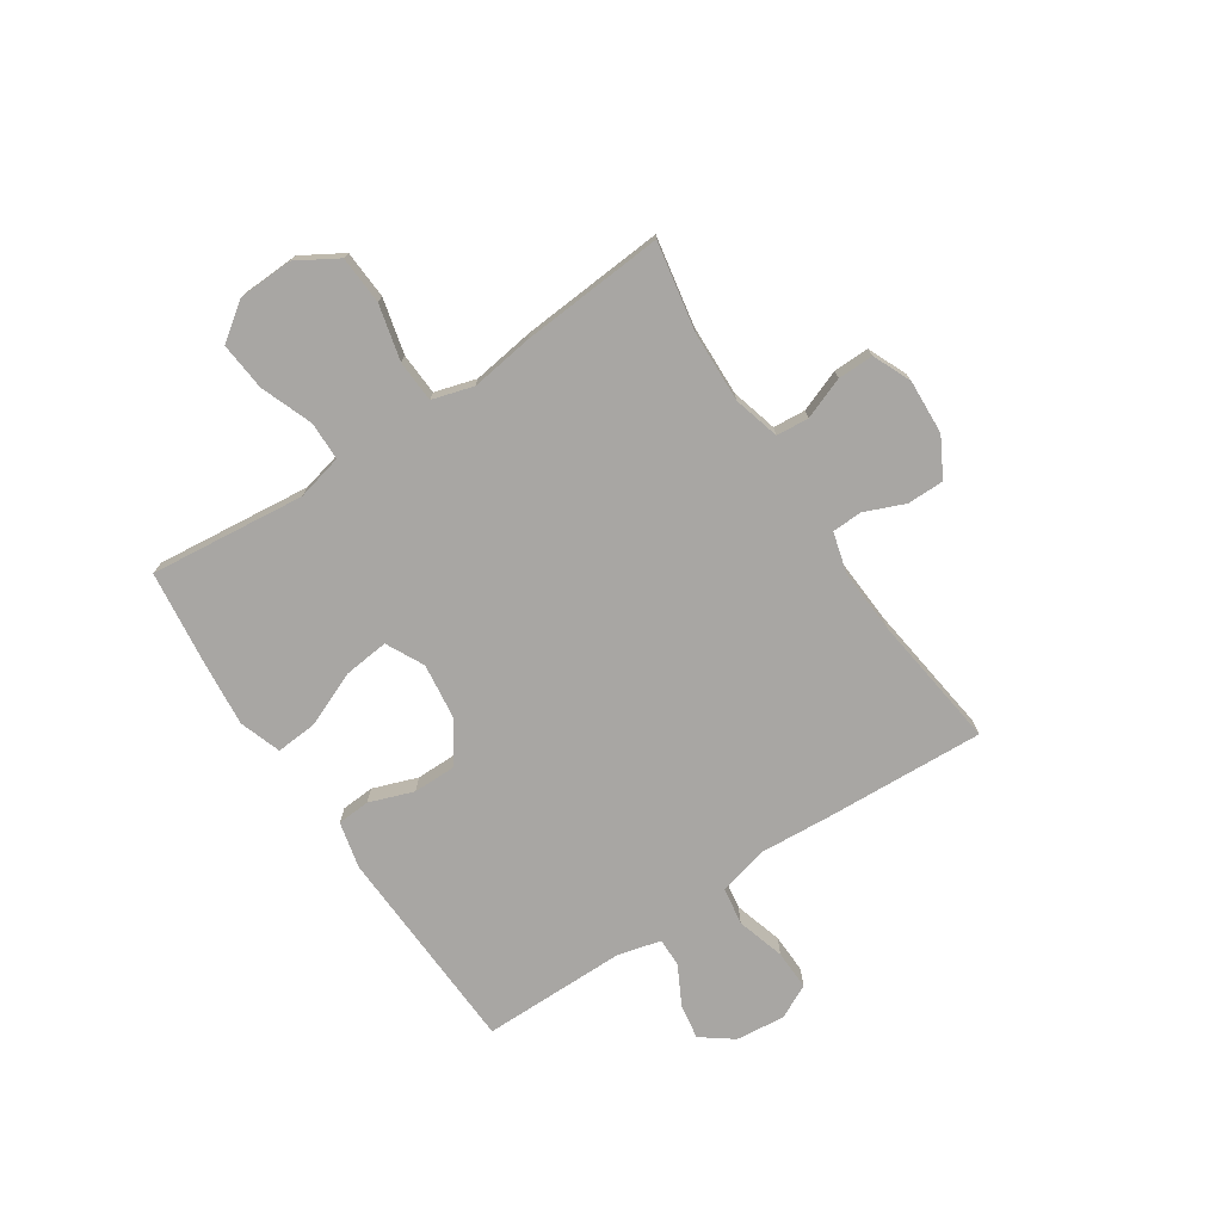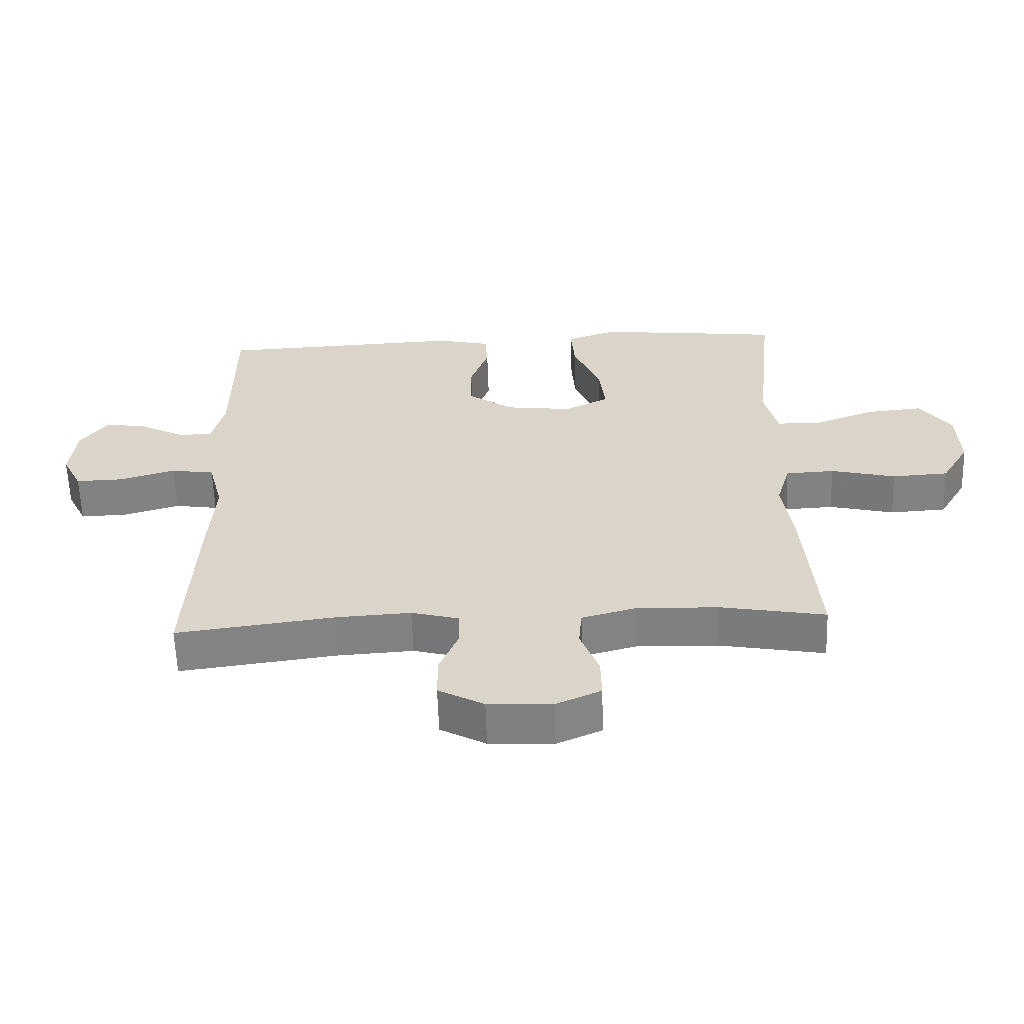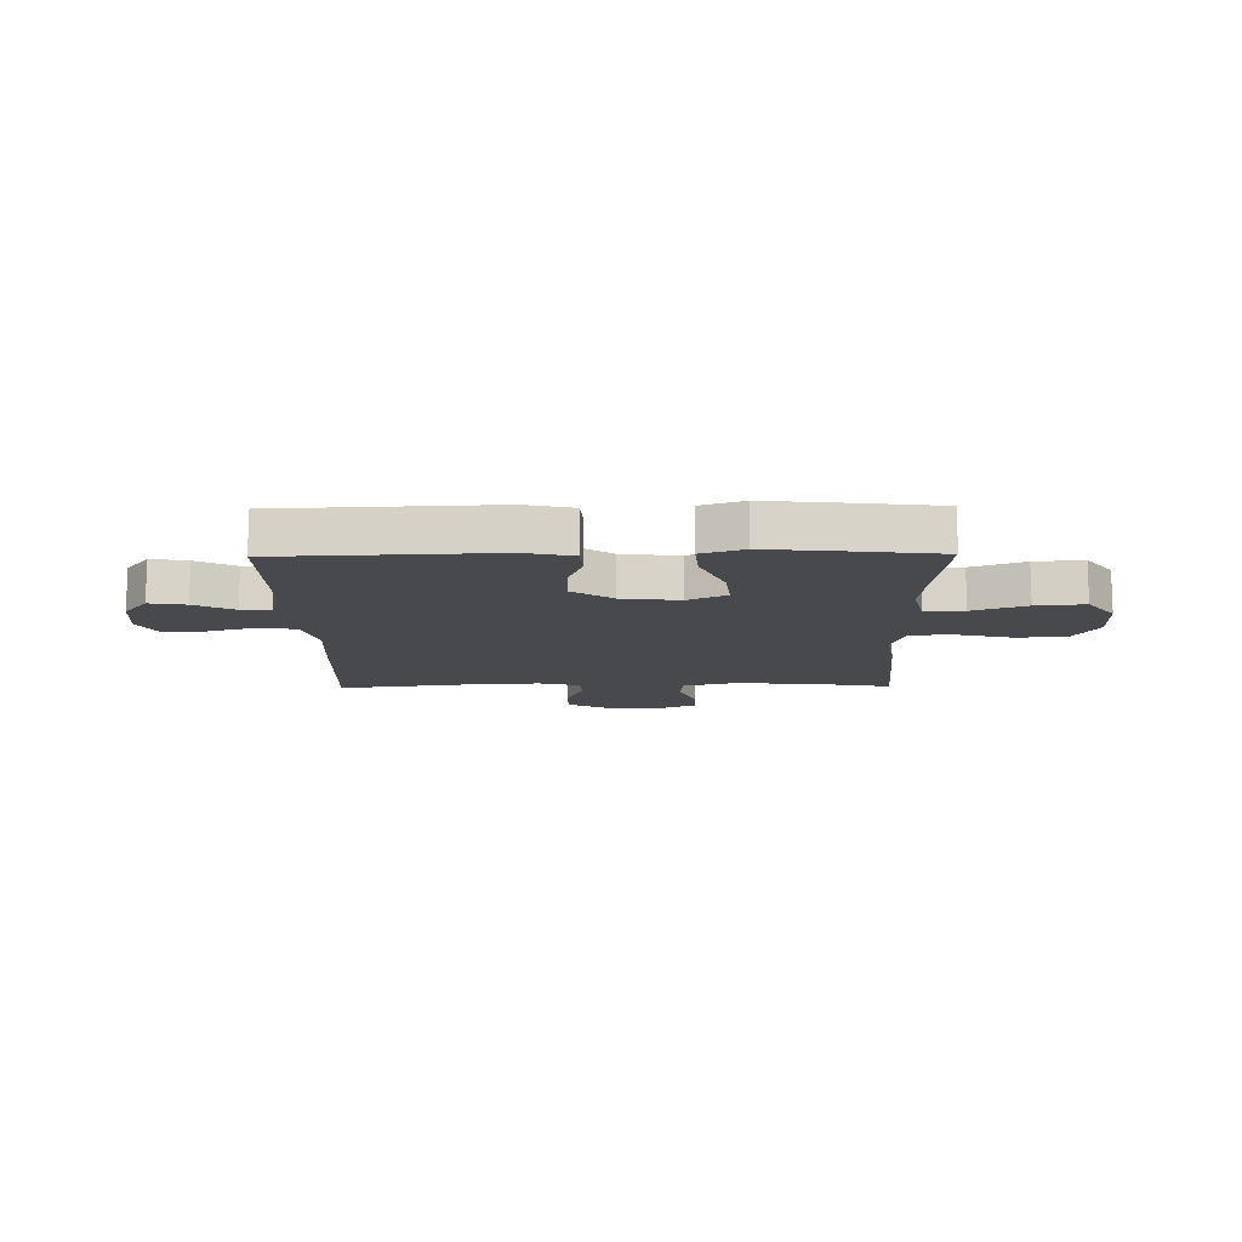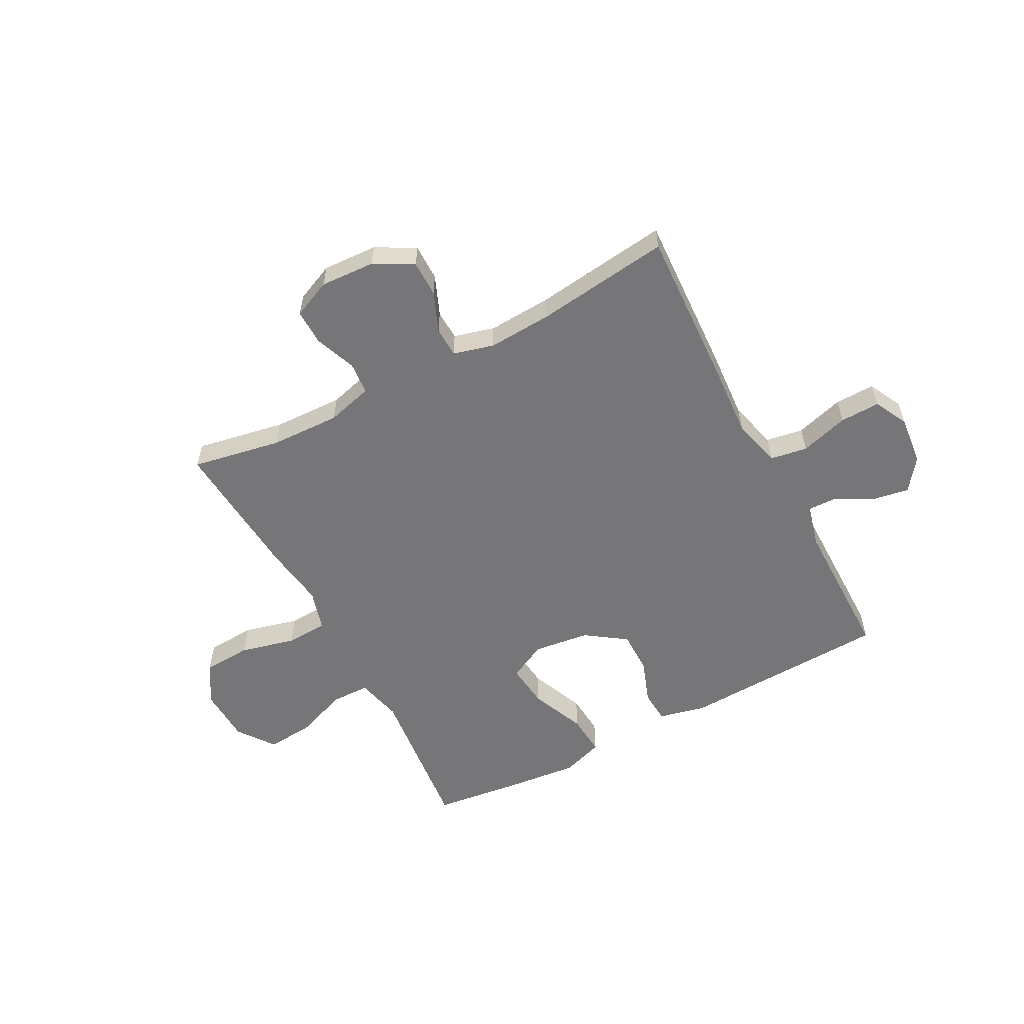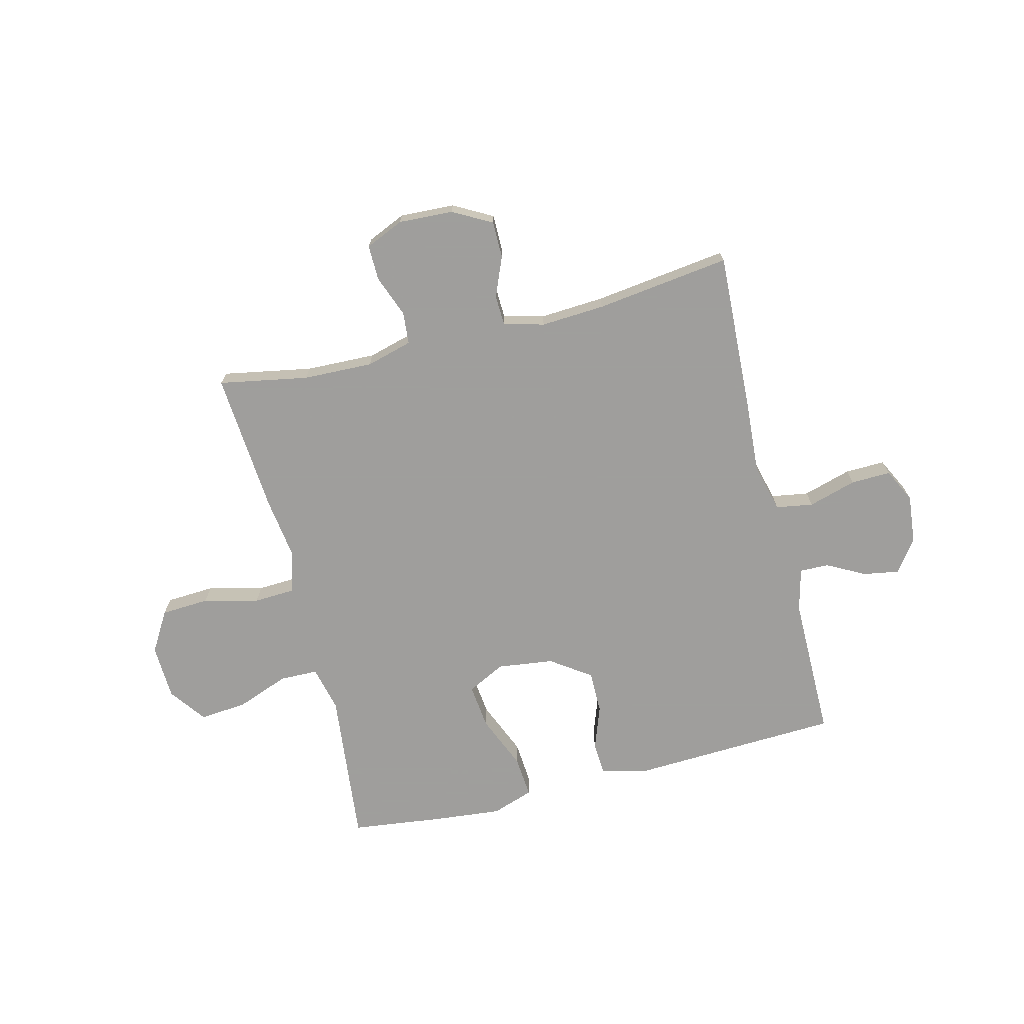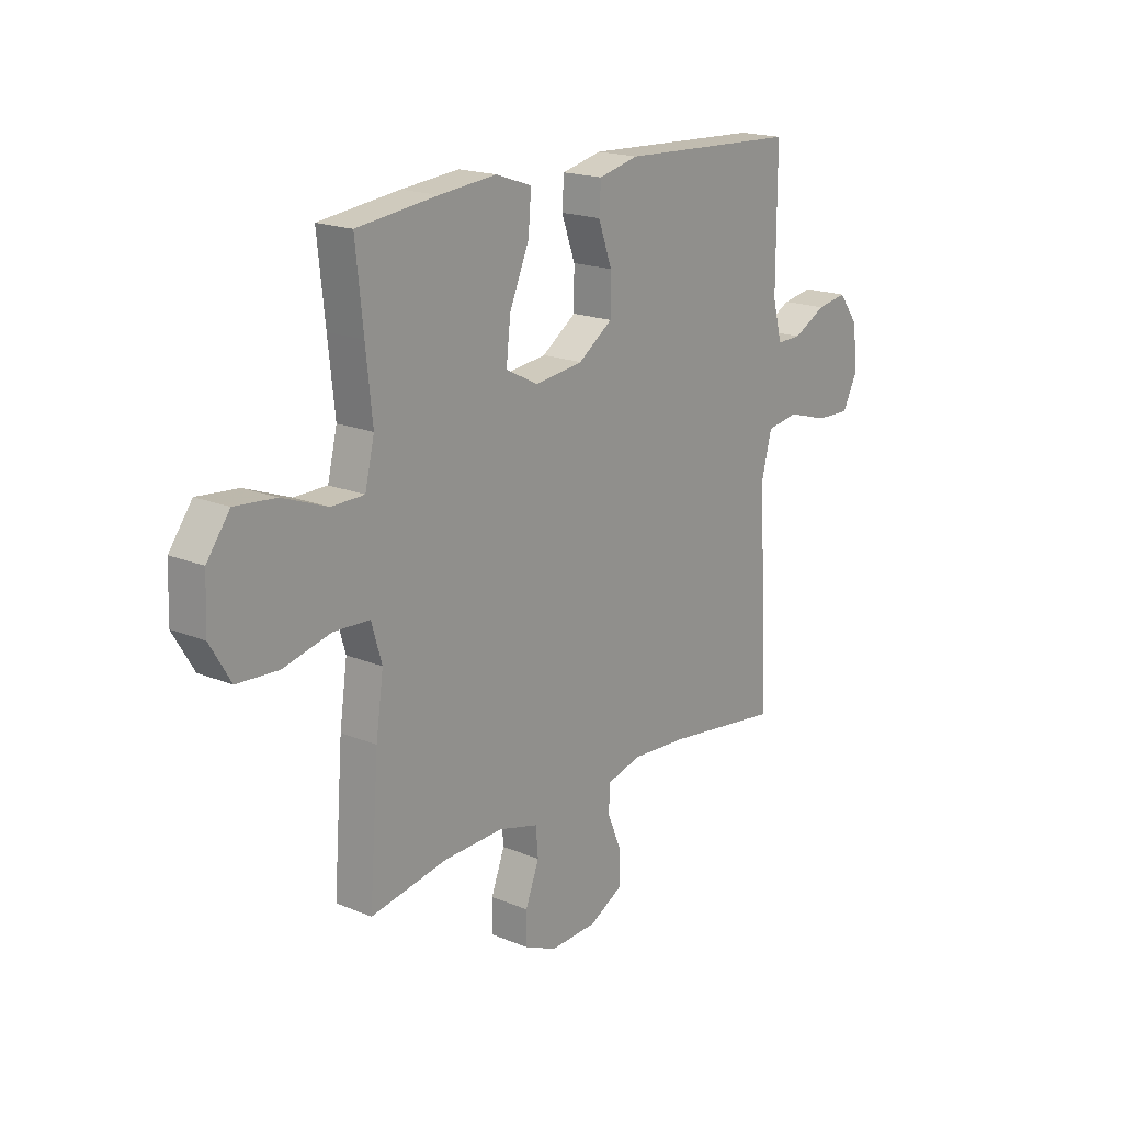
<metadata>
{"format":"obj","ext":"obj","renderer":"f3d","projection":"perspective","resolution":1024,"background":"white","views":[{"elev":-74.3,"azim":123.5,"up":"+Y"},{"elev":-60.4,"azim":1.9,"up":"+Z"},{"elev":-12.3,"azim":0.9,"up":"+Y"},{"elev":-56.9,"azim":-152.1,"up":"+Y"},{"elev":-71.1,"azim":-166.0,"up":"+Y"},{"elev":18.4,"azim":128.6,"up":"+Z"}]}
</metadata>
<code>
v 0.5 0.07 -0.5
v 0.337 0.07 -0.47
v 0.209 0.07 -0.466
v 0.125 0.07 -0.489
v 0.12 0.07 -0.548
v 0.149 0.07 -0.624
v 0.15 0.07 -0.689
v 0.08 0.07 -0.72
v -0.02 0.07 -0.715
v -0.091 0.07 -0.676
v -0.091 0.07 -0.609
v -0.061 0.07 -0.536
v -0.063 0.07 -0.481
v -0.137 0.07 -0.461
v -0.254 0.07 -0.468
v -0.5 0.07 -0.5
v -0.486 0.07 -0.21
v -0.477 0.07 -0.077
v -0.5 0.07 0.013
v -0.568 0.07 0.024
v -0.656 0.07 -0.002
v -0.729 0.07 -0.004
v -0.76 0.07 0.058
v -0.751 0.07 0.148
v -0.708 0.07 0.206
v -0.643 0.07 0.195
v -0.573 0.07 0.158
v -0.52 0.07 0.157
v -0.5 0.07 0.236
v -0.5 0.07 0.5
v -0.117 0.07 0.517
v -0.032 0.07 0.497
v -0.028 0.07 0.437
v -0.057 0.07 0.356
v -0.057 0.07 0.278
v 0.016 0.07 0.227
v 0.119 0.07 0.214
v 0.188 0.07 0.249
v 0.179 0.07 0.331
v 0.137 0.07 0.431
v 0.131 0.07 0.507
v 0.207 0.07 0.533
v 0.329 0.07 0.521
v 0.5 0.07 0.5
v 0.484 0.07 0.348
v 0.47 0.07 0.217
v 0.49 0.07 0.133
v 0.56 0.07 0.132
v 0.655 0.07 0.168
v 0.742 0.07 0.176
v 0.791 0.07 0.109
v 0.795 0.07 0.008
v 0.751 0.07 -0.066
v 0.663 0.07 -0.071
v 0.562 0.07 -0.046
v 0.486 0.07 -0.05
v 0.464 0.07 -0.125
v 0.48 0.07 -0.239
v 0.5 0 -0.5
v 0.337 0 -0.47
v 0.209 0 -0.466
v 0.125 0 -0.489
v 0.12 0 -0.548
v 0.149 0 -0.624
v 0.15 0 -0.689
v 0.08 0 -0.72
v -0.02 0 -0.715
v -0.091 0 -0.676
v -0.091 0 -0.609
v -0.061 0 -0.536
v -0.063 0 -0.481
v -0.137 0 -0.461
v -0.254 0 -0.468
v -0.5 0 -0.5
v -0.486 0 -0.21
v -0.477 0 -0.077
v -0.5 0 0.013
v -0.568 0 0.024
v -0.656 0 -0.002
v -0.729 0 -0.004
v -0.76 0 0.058
v -0.751 0 0.148
v -0.708 0 0.206
v -0.643 0 0.195
v -0.573 0 0.158
v -0.52 0 0.157
v -0.5 0 0.236
v -0.5 0 0.5
v -0.117 0 0.517
v -0.032 0 0.497
v -0.028 0 0.437
v -0.057 0 0.356
v -0.057 0 0.278
v 0.016 0 0.227
v 0.119 0 0.214
v 0.188 0 0.249
v 0.179 0 0.331
v 0.137 0 0.431
v 0.131 0 0.507
v 0.207 0 0.533
v 0.329 0 0.521
v 0.5 0 0.5
v 0.484 0 0.348
v 0.47 0 0.217
v 0.49 0 0.133
v 0.56 0 0.132
v 0.655 0 0.168
v 0.742 0 0.176
v 0.791 0 0.109
v 0.795 0 0.008
v 0.751 0 -0.066
v 0.663 0 -0.071
v 0.562 0 -0.046
v 0.486 0 -0.05
v 0.464 0 -0.125
v 0.48 0 -0.239
f 57 58 1 2
f 56 57 2 3
f 52 53 54 55
f 52 55 56
f 51 52 56
f 48 49 50 51
f 47 48 51 56
f 46 47 56 3
f 39 40 41 42
f 38 39 42 43
f 31 32 33 34
f 29 30 31 34
f 28 29 34 35
f 24 25 26 27
f 24 27 28
f 23 24 28
f 20 21 22 23
f 19 20 23 28
f 18 19 28 35
f 15 16 17 18
f 14 15 18 35
f 9 10 11 12
f 9 12 13
f 8 9 13
f 5 6 7 8
f 4 5 8 13
f 38 43 44 45
f 37 38 45 46
f 13 14 35 36
f 13 36 37
f 13 37 46
f 3 4 13 46
f 60 59 116 115
f 61 60 115 114
f 113 112 111 110
f 114 113 110
f 114 110 109
f 109 108 107 106
f 114 109 106 105
f 61 114 105 104
f 100 99 98 97
f 101 100 97 96
f 92 91 90 89
f 92 89 88 87
f 93 92 87 86
f 85 84 83 82
f 86 85 82
f 86 82 81
f 81 80 79 78
f 86 81 78 77
f 93 86 77 76
f 76 75 74 73
f 93 76 73 72
f 70 69 68 67
f 71 70 67
f 71 67 66
f 66 65 64 63
f 71 66 63 62
f 103 102 101 96
f 104 103 96 95
f 94 93 72 71
f 95 94 71
f 104 95 71
f 104 71 62 61
f 1 59 60 2
f 2 60 61 3
f 3 61 62 4
f 4 62 63 5
f 5 63 64 6
f 6 64 65 7
f 7 65 66 8
f 8 66 67 9
f 9 67 68 10
f 10 68 69 11
f 11 69 70 12
f 12 70 71 13
f 13 71 72 14
f 14 72 73 15
f 15 73 74 16
f 16 74 75 17
f 17 75 76 18
f 18 76 77 19
f 19 77 78 20
f 20 78 79 21
f 21 79 80 22
f 22 80 81 23
f 23 81 82 24
f 24 82 83 25
f 25 83 84 26
f 26 84 85 27
f 27 85 86 28
f 28 86 87 29
f 29 87 88 30
f 30 88 89 31
f 31 89 90 32
f 32 90 91 33
f 33 91 92 34
f 34 92 93 35
f 35 93 94 36
f 36 94 95 37
f 37 95 96 38
f 38 96 97 39
f 39 97 98 40
f 40 98 99 41
f 41 99 100 42
f 42 100 101 43
f 43 101 102 44
f 44 102 103 45
f 45 103 104 46
f 46 104 105 47
f 47 105 106 48
f 48 106 107 49
f 49 107 108 50
f 50 108 109 51
f 51 109 110 52
f 52 110 111 53
f 53 111 112 54
f 54 112 113 55
f 55 113 114 56
f 56 114 115 57
f 57 115 116 58
f 58 116 59 1

</code>
